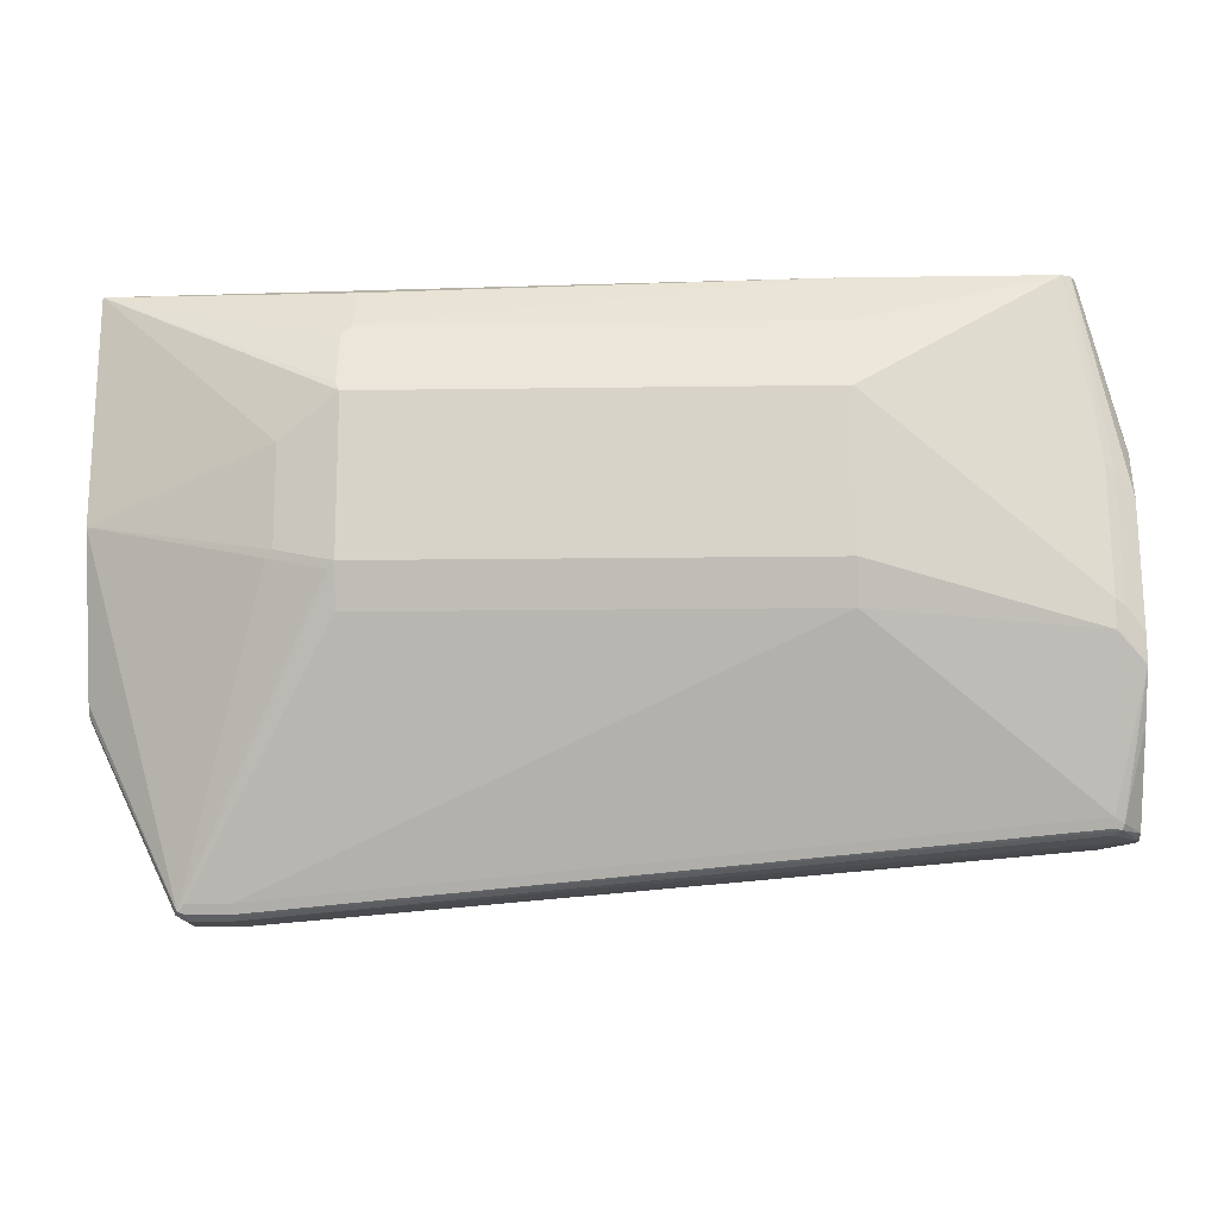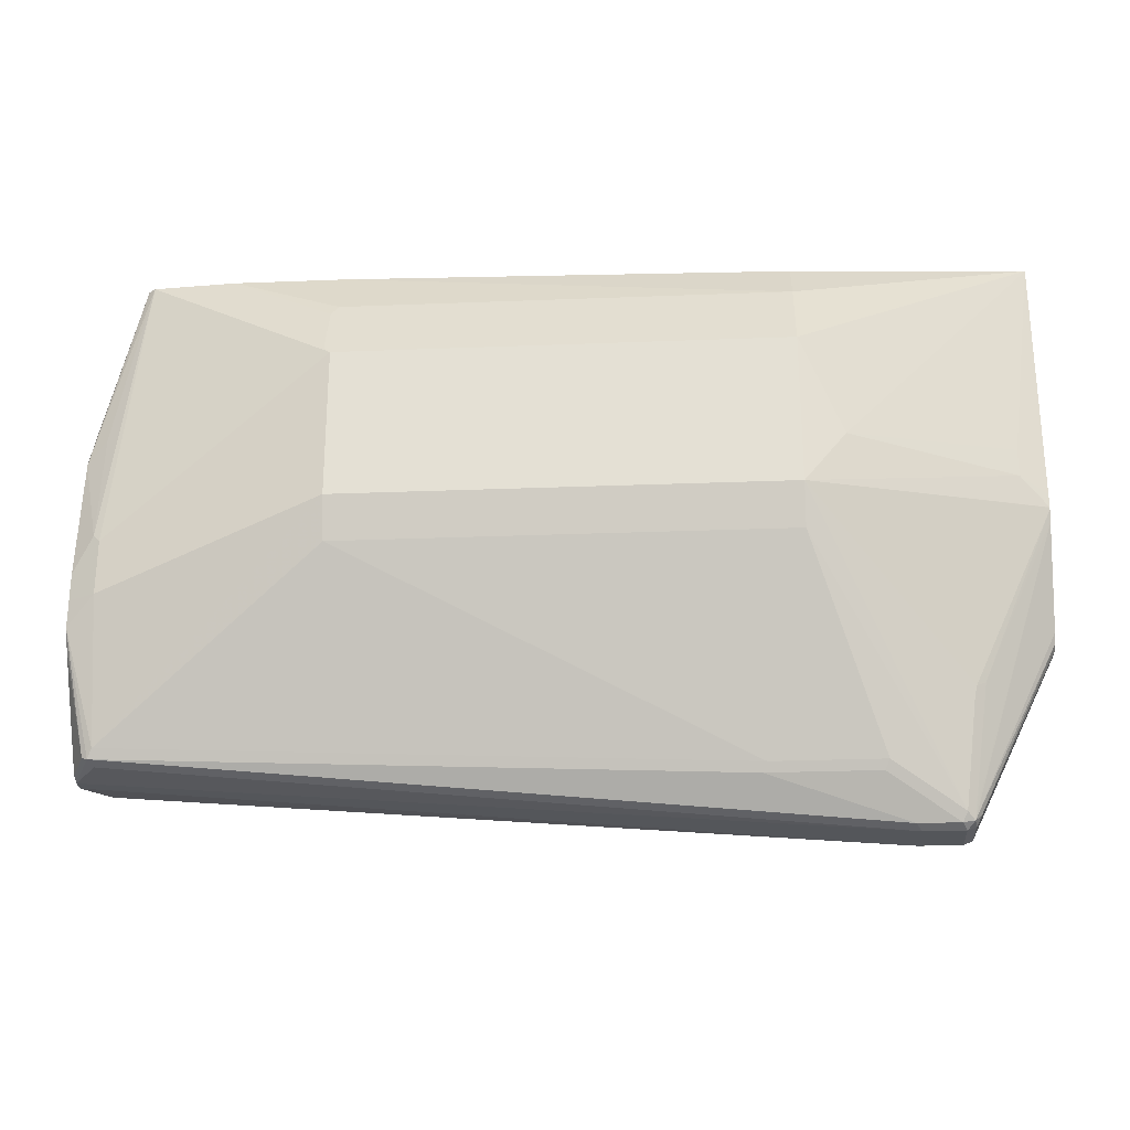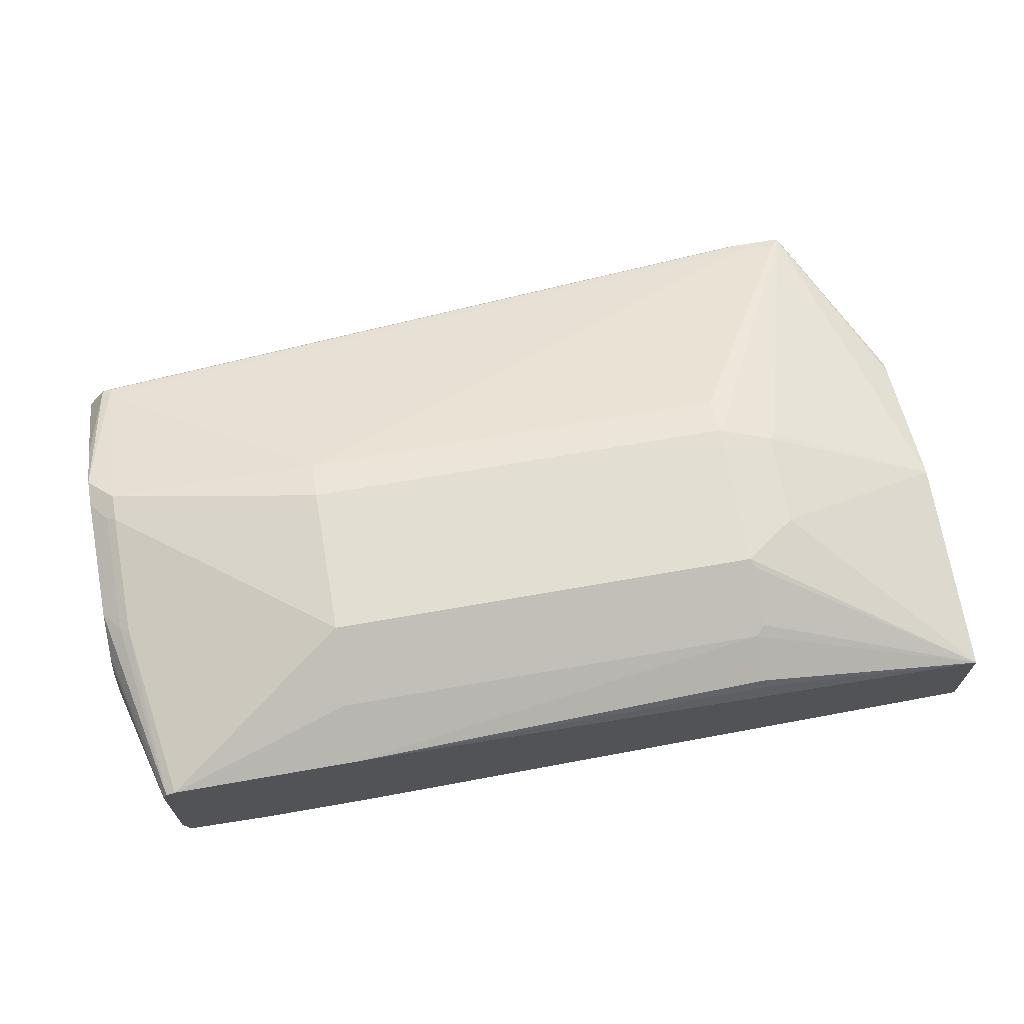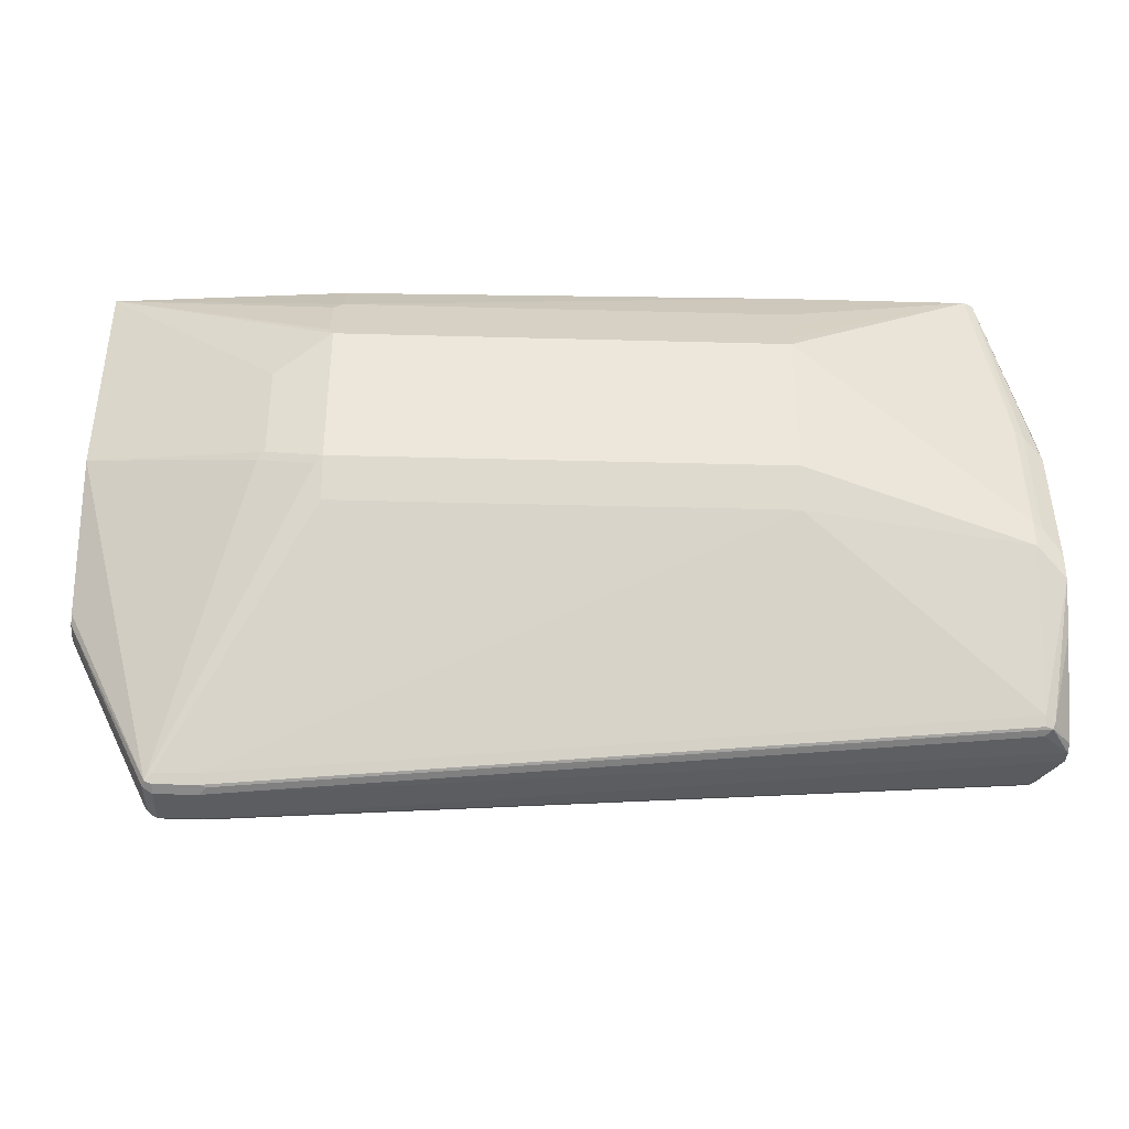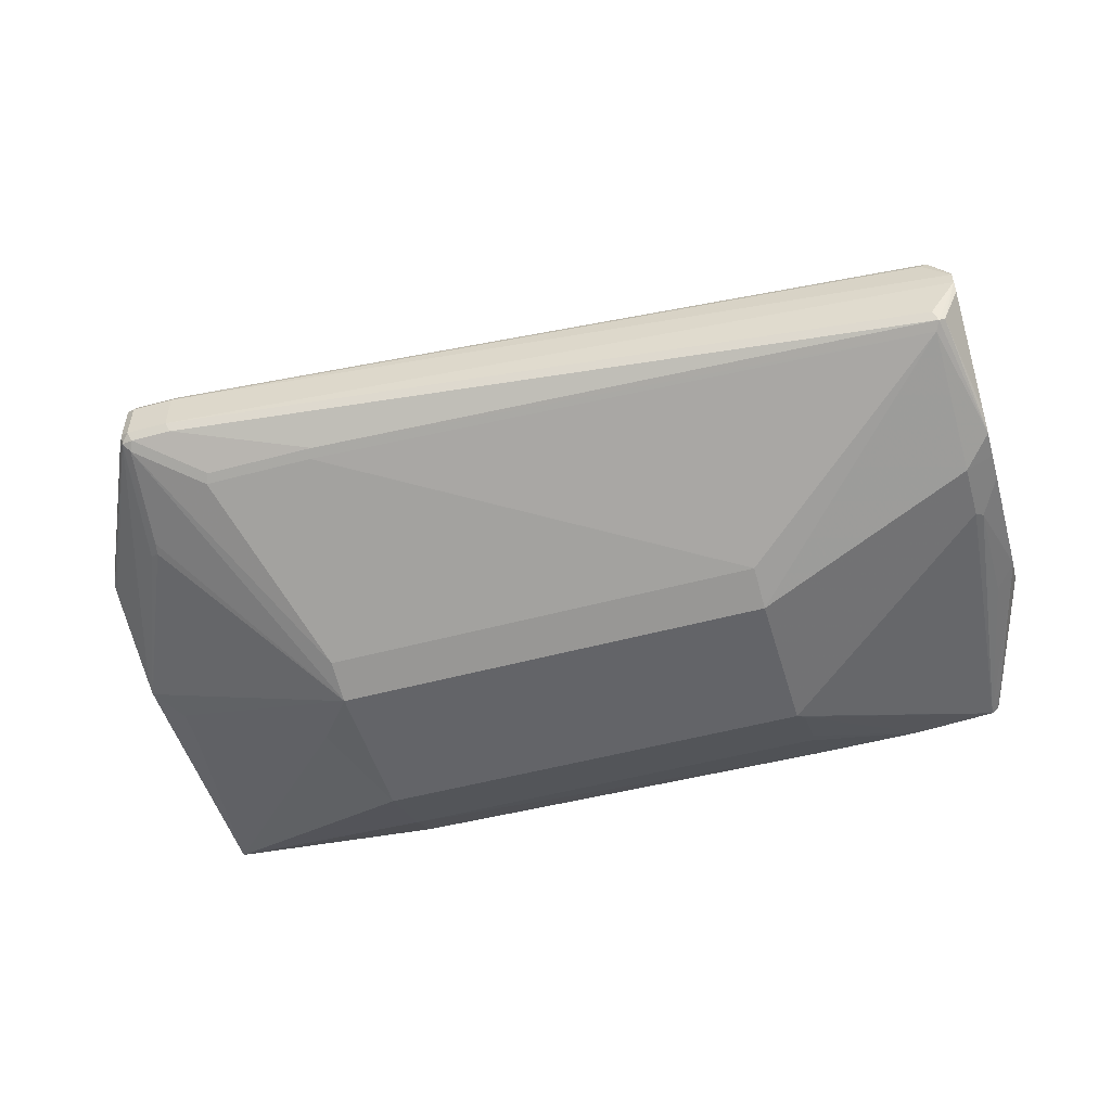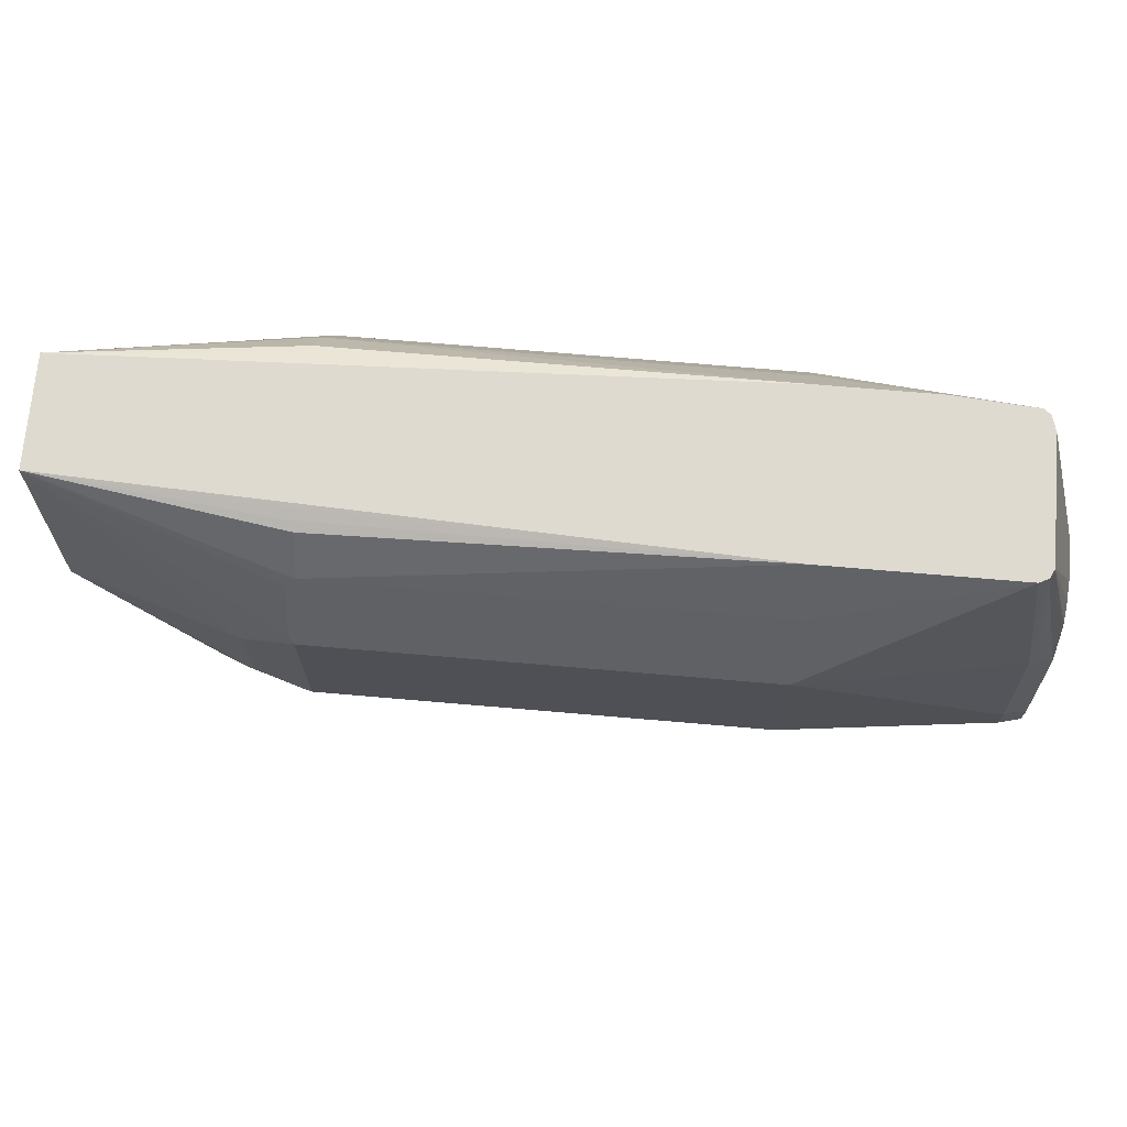
<metadata>
{"format":"obj","ext":"obj","renderer":"f3d","projection":"perspective","resolution":1024,"background":"white","views":[{"elev":-14.2,"azim":-178.2,"up":"+Z"},{"elev":-25.7,"azim":3.6,"up":"+Z"},{"elev":67.7,"azim":-10.0,"up":"+Y"},{"elev":-36.9,"azim":178.0,"up":"+Z"},{"elev":-51.3,"azim":-163.6,"up":"+Y"},{"elev":70.6,"azim":-175.1,"up":"+Z"}]}
</metadata>
<code>
v -0.253 0.04685 -0.083
v -0.253 -0.03748 -0.083
v -0.2524 0.04824 -0.083
v -0.2809 0.04465 -0.1971
v -0.2809 0.04217 -0.1922
v -0.2809 0.03191 -0.1837
v -0.2809 0.01887 -0.178
v -0.2499 -0.04824 -0.083
v -0.2809 -0.009225 -0.178
v -0.2809 -0.009669 -0.1781
v -0.2809 -0.02838 -0.1875
v -0.2809 -0.03446 -0.1905
v -0.2499 0.05311 -0.083
v -0.2809 0.05636 -0.2248
v -0.2483 -0.04964 -0.083
v -0.2809 -0.03464 -0.1909
v -0.2809 -0.04699 -0.2156
v -0.2436 0.05624 -0.083
v -0.2624 0.0656 -0.2062
v -0.2686 0.06247 -0.2094
v -0.2809 0.06574 -0.3092
v -0.2451 -0.05224 -0.083
v -0.2809 -0.05636 -0.2999
v -0.2671 -0.06326 -0.2765
v -0.2671 -0.05389 -0.2016
v -0.1124 0.05624 -0.083
v -0.1156 0.0781 -0.1188
v -0.1156 0.08748 -0.1375
v -0.1156 0.09685 -0.1562
v -0.1124 0.1031 -0.1687
v -0.2624 0.07497 -0.2905
v -0.2686 0.07186 -0.2937
v -0.2809 0.0656 -0.328
v -0.2624 0.07497 -0.3093
v -0.2686 0.07186 -0.3124
v -0.2624 -0.0656 -0.2812
v -0.1124 -0.1031 -0.1687
v -0.1171 -0.1007 -0.1641
v -0.1889 -0.05624 -0.083
v -0.2809 -0.05636 -0.3187
v 0.1861 0.04406 -0.083
v 0.1874 0.04685 -0.08436
v 0.1906 0.05311 -0.0875
v 0.1843 0.05934 -0.09063
v 0.1843 0.0781 -0.1188
v -0.1093 0.08123 -0.125
v -0.1093 0.09998 -0.1625
v 0.1843 0.08748 -0.1375
v -0.1124 0.1031 -0.2719
v 0.1874 0.1031 -0.1687
v -0.2809 0.06552 -0.3282
v -0.2624 0.03748 -0.4124
v -0.2686 0.03436 -0.4155
v -0.1124 0.09372 -0.2999
v -0.2624 -0.0656 -0.3187
v -0.1124 -0.09998 -0.1625
v -0.1171 -0.09138 -0.1453
v -0.1124 -0.1031 -0.2719
v 0.1874 -0.1031 -0.1687
v -0.1171 -0.08201 -0.1266
v -0.1124 -0.0781 -0.1188
v -0.1124 -0.05624 -0.083
v -0.2809 -0.05624 -0.3374
v 0.3466 0.03748 -0.083
v 0.1906 0.08123 -0.125
v 0.1906 0.09998 -0.1625
v 0.1874 0.1031 -0.2719
v 0.2249 0.09372 -0.1969
v -0.2809 0.06239 -0.3345
v -0.2624 0.03436 -0.4186
v -0.2671 0.0328 -0.4194
v 0.253 0.02812 -0.4593
v 0.253 0.02499 -0.4655
v -0.2809 0.0157 -0.4186
v -0.2809 0.04998 -0.3593
v -0.2809 0.05624 -0.3468
v 0.1874 0.09372 -0.2999
v -0.2624 -0.03748 -0.4124
v -0.1124 -0.08748 -0.1375
v 0.1874 -0.09998 -0.1625
v -0.1124 -0.09372 -0.2999
v 0.1874 -0.1031 -0.2719
v 0.2155 -0.09372 -0.2344
v 0.3466 -0.03748 -0.083
v -0.1124 -0.08123 -0.125
v 0.1874 -0.0781 -0.1188
v 0.1874 -0.05934 -0.09063
v 0.1921 -0.05155 -0.0867
v 0.1874 -0.04406 -0.083
v -0.2809 -0.04998 -0.3499
v -0.2694 -0.0328 -0.4171
v -0.2656 -0.03436 -0.4186
v 0.3466 0.04685 -0.2341
v 0.2249 0.09372 -0.2625
v 0.2296 0.09138 -0.2672
v 0.1921 0.1007 -0.2765
v 0.2859 0.02578 -0.4639
v 0.2811 0.02812 -0.4593
v -0.2624 0.02812 -0.4218
v -0.2809 0.009366 -0.4218
v 0.2483 0.02341 -0.4663
v 0.253 0.01873 -0.4687
v 0.2811 0.02499 -0.4655
v 0.1562 -0.03436 -0.4374
v 0.1593 -0.03748 -0.4311
v 0.1874 -0.08748 -0.1375
v 0.1874 -0.09372 -0.2999
v 0.2811 -0.01873 -0.4593
v 0.2889 -0.03593 -0.3921
v 0.2905 -0.03748 -0.3843
v 0.3466 -0.03748 -0.2625
v 0.3466 -0.03752 -0.2622
v 0.328 -0.04685 -0.2437
v 0.328 -0.04685 -0.225
v 0.3343 -0.04374 -0.2219
v 0.3466 -0.0376 -0.2251
v 0.1874 -0.08123 -0.125
v -0.2809 -0.007166 -0.4189
v -0.2809 -0.0003028 -0.4217
v -0.2624 -0.02812 -0.4218
v 0.253 -0.009366 -0.4687
v 0.2499 -0.0156 -0.4655
v 0.3466 0.04685 -0.2344
v 0.3466 0.01873 -0.3374
v 0.3466 0.0156 -0.3437
v 0.2874 0.02186 -0.4655
v -0.2809 0 -0.4218
v 0.2811 0.01873 -0.4687
v 0.2312 -0.03436 -0.4374
v 0.2343 -0.03748 -0.4311
v 0.278 -0.0156 -0.4655
v 0.2859 -0.01405 -0.4639
v 0.2968 -0.03436 -0.3811
v 0.3466 -0.03724 -0.2637
v 0.3466 -0.0376 -0.2529
v 0.3405 -0.04061 -0.2469
v 0.3343 -0.04374 -0.2406
v 0.3405 -0.04061 -0.2281
v 0.2811 -0.009366 -0.4687
v 0.3466 0.009507 -0.3468
v 0.2874 -0.006237 -0.4655
v 0.3466 0.009245 -0.3469
v 0.2905 0.01873 -0.4593
v 0.2905 -0.009366 -0.4593
v 0.3466 -0.006237 -0.3437
v 0.3466 -0.009124 -0.3379
v 0.3466 -0.009366 -0.3374
v 0.3466 -0.0346 -0.2716
v 0.2874 -0.0156 -0.4561
v 0.3466 -0.03526 -0.2696
v 0.3466 -0.0001211 -0.3469
f 73 103 128
f 72 103 73
f 72 98 103
f 71 102 99
f 71 101 102
f 67 97 98
f 71 99 100
f 71 100 74
f 70 73 71
f 68 123 94
f 73 128 102
f 67 98 77
f 68 93 123
f 71 73 101
f 73 102 101
f 82 108 109
f 78 104 105
f 84 114 115
f 83 114 84
f 83 113 114
f 67 96 97
f 82 113 83
f 82 112 113
f 82 111 112
f 78 92 104
f 82 110 111
f 82 107 108
f 81 130 107
f 81 105 130
f 80 84 106
f 79 117 85
f 79 106 117
f 78 105 81
f 82 109 110
f 67 95 96
f 63 90 91
f 64 66 65
f 63 91 92
f 62 88 89
f 62 87 88
f 62 86 87
f 61 117 86
f 61 85 117
f 60 85 61
f 60 79 85
f 59 84 80
f 59 83 84
f 59 82 83
f 58 107 82
f 84 115 116
f 58 81 107
f 58 78 81
f 63 92 78
f 67 94 95
f 64 84 116
f 64 135 112
f 64 93 68
f 64 123 93
f 64 124 123
f 64 125 124
f 64 140 125
f 64 142 140
f 64 151 142
f 64 145 151
f 64 146 145
f 64 147 146
f 64 148 147
f 64 150 148
f 64 134 150
f 64 111 134
f 64 112 111
f 64 116 135
f 84 89 88
f 120 127 121
f 84 87 86
f 126 140 142
f 126 139 128
f 126 141 139
f 125 140 126
f 121 131 122
f 121 139 131
f 126 142 143
f 119 127 120
f 116 138 136
f 115 138 116
f 115 136 138
f 115 137 136
f 113 115 114
f 113 136 137
f 116 136 135
f 126 143 144
f 126 144 141
f 131 139 132
f 57 79 60
f 144 151 145
f 142 144 143
f 142 151 144
f 133 150 134
f 133 148 150
f 133 149 148
f 132 149 133
f 132 148 149
f 132 147 148
f 132 146 147
f 132 145 146
f 132 144 145
f 132 141 144
f 132 139 141
f 113 135 136
f 112 135 113
f 110 134 111
f 110 133 134
f 97 125 126
f 97 124 125
f 97 123 124
f 95 97 96
f 95 123 97
f 94 123 95
f 92 122 104
f 92 121 122
f 92 120 121
f 92 119 120
f 91 119 92
f 91 118 119
f 90 118 91
f 84 117 106
f 84 86 117
f 97 126 103
f 84 88 87
f 97 103 98
f 100 102 121
f 110 132 133
f 108 110 109
f 108 132 110
f 108 131 132
f 108 129 131
f 108 130 129
f 107 130 108
f 104 130 105
f 104 129 130
f 104 131 129
f 104 122 131
f 103 126 128
f 102 139 121
f 102 128 139
f 100 121 127
f 99 102 100
f 56 106 79
f 113 137 115
f 56 79 57
f 8 17 15
f 8 16 17
f 8 12 16
f 4 13 14
f 4 6 5
f 4 7 6
f 13 18 19
f 4 9 7
f 4 11 10
f 4 12 11
f 4 16 12
f 4 17 16
f 4 23 17
f 4 40 23
f 4 10 9
f 13 19 20
f 13 20 14
f 14 20 32
f 21 32 31
f 19 30 31
f 19 32 20
f 19 31 32
f 18 30 19
f 18 29 30
f 18 28 29
f 18 27 28
f 18 45 27
f 18 26 45
f 17 25 22
f 17 24 25
f 17 23 24
f 15 17 22
f 14 32 21
f 4 63 40
f 4 90 63
f 4 118 90
f 4 119 118
f 1 3 4
f 1 13 3
f 1 18 13
f 1 26 18
f 1 41 26
f 1 64 41
f 1 84 64
f 1 89 84
f 1 62 89
f 1 39 62
f 1 22 39
f 1 15 22
f 1 8 15
f 1 2 8
f 56 80 106
f 1 4 5
f 21 31 34
f 1 5 6
f 1 7 9
f 4 100 127
f 4 74 100
f 4 75 74
f 4 76 75
f 4 69 76
f 4 51 69
f 4 33 51
f 4 21 33
f 4 14 21
f 3 13 4
f 2 12 8
f 2 11 12
f 2 10 11
f 2 9 10
f 1 9 2
f 1 6 7
f 21 34 35
f 4 127 119
f 22 25 24
f 49 67 77
f 48 65 66
f 45 64 65
f 44 64 45
f 43 64 44
f 42 64 43
f 41 64 42
f 40 63 55
f 39 86 62
f 39 61 86
f 39 60 61
f 39 57 60
f 38 57 39
f 37 80 56
f 37 59 80
f 49 77 54
f 37 82 59
f 50 64 68
f 50 94 67
f 55 78 58
f 21 35 33
f 55 63 78
f 54 98 72
f 54 77 98
f 53 76 69
f 53 75 76
f 53 74 75
f 53 71 74
f 52 73 70
f 52 72 73
f 52 54 72
f 52 71 53
f 52 70 71
f 51 53 69
f 50 68 94
f 37 58 82
f 50 66 64
f 37 56 57
f 28 30 29
f 28 47 30
f 27 65 46
f 27 45 65
f 27 46 28
f 26 43 44
f 26 42 43
f 26 41 42
f 23 36 24
f 23 55 36
f 23 40 55
f 22 38 39
f 22 37 38
f 37 57 38
f 22 36 37
f 28 46 65
f 28 65 48
f 26 44 45
f 28 48 66
f 36 58 37
f 36 55 58
f 34 54 52
f 34 49 54
f 33 53 51
f 33 52 53
f 33 34 52
f 33 35 34
f 22 24 36
f 30 50 67
f 30 66 50
f 30 47 66
f 30 34 31
f 30 49 34
f 28 66 47
f 30 67 49

</code>
